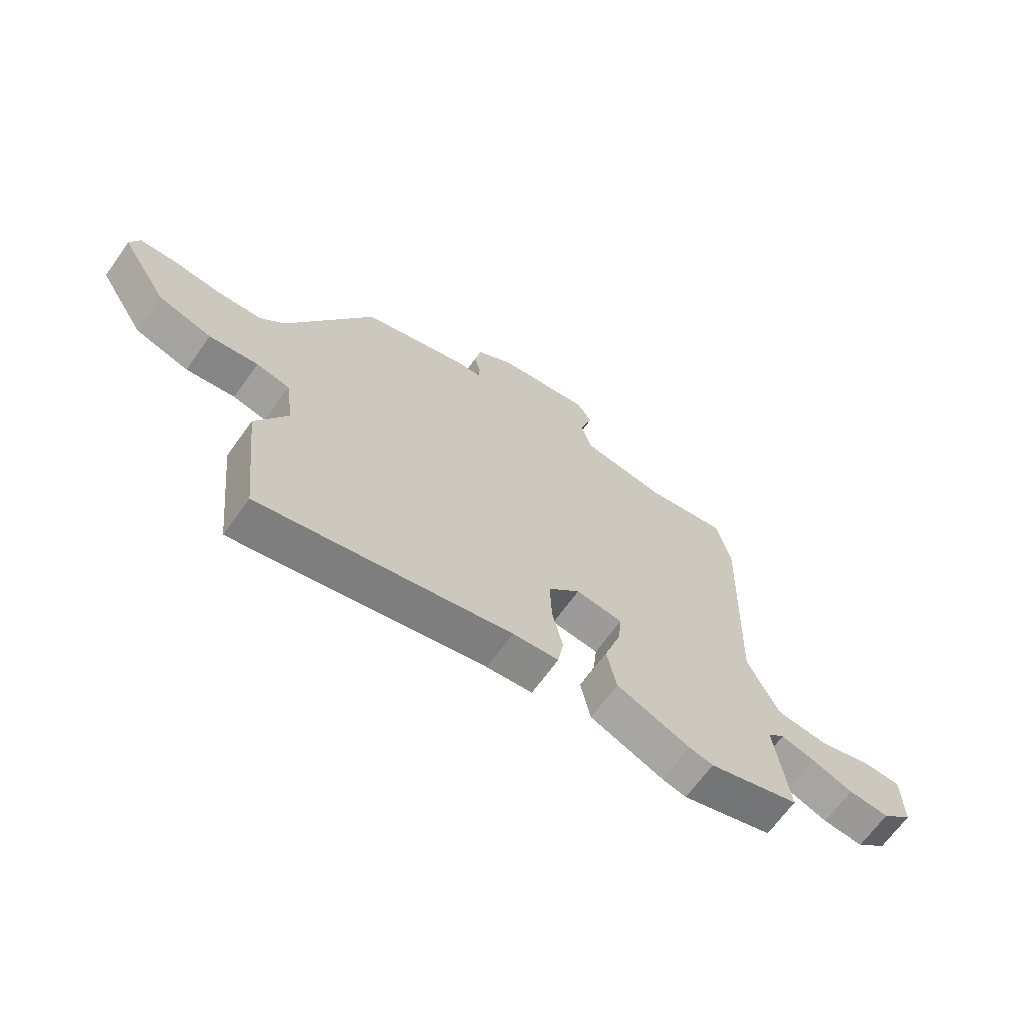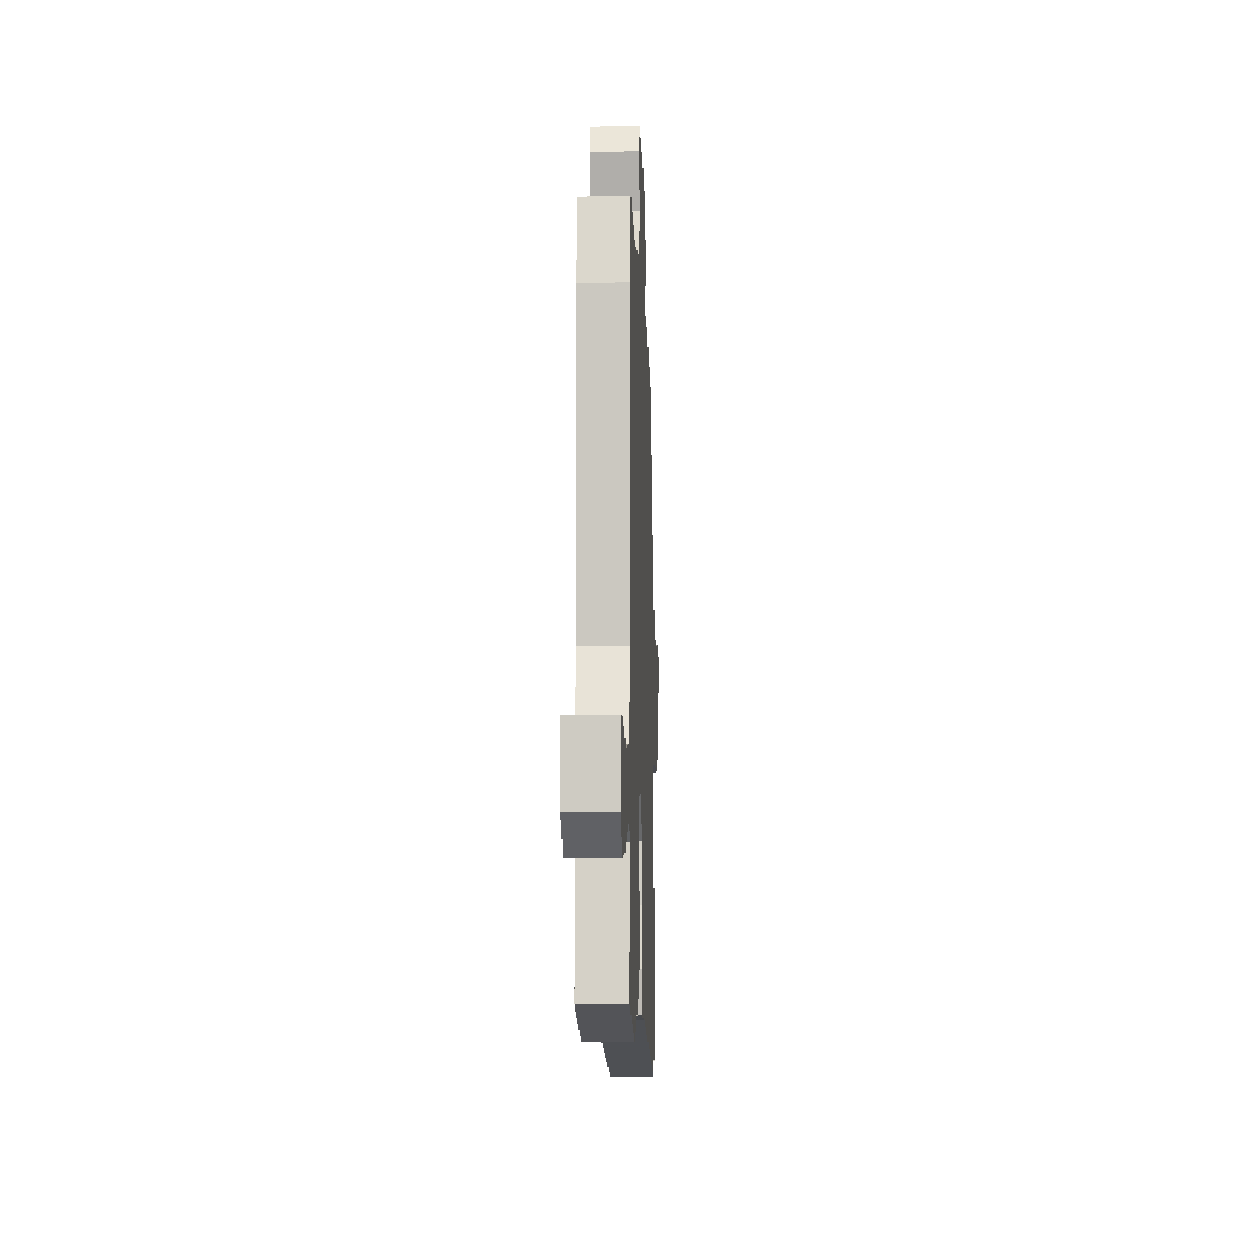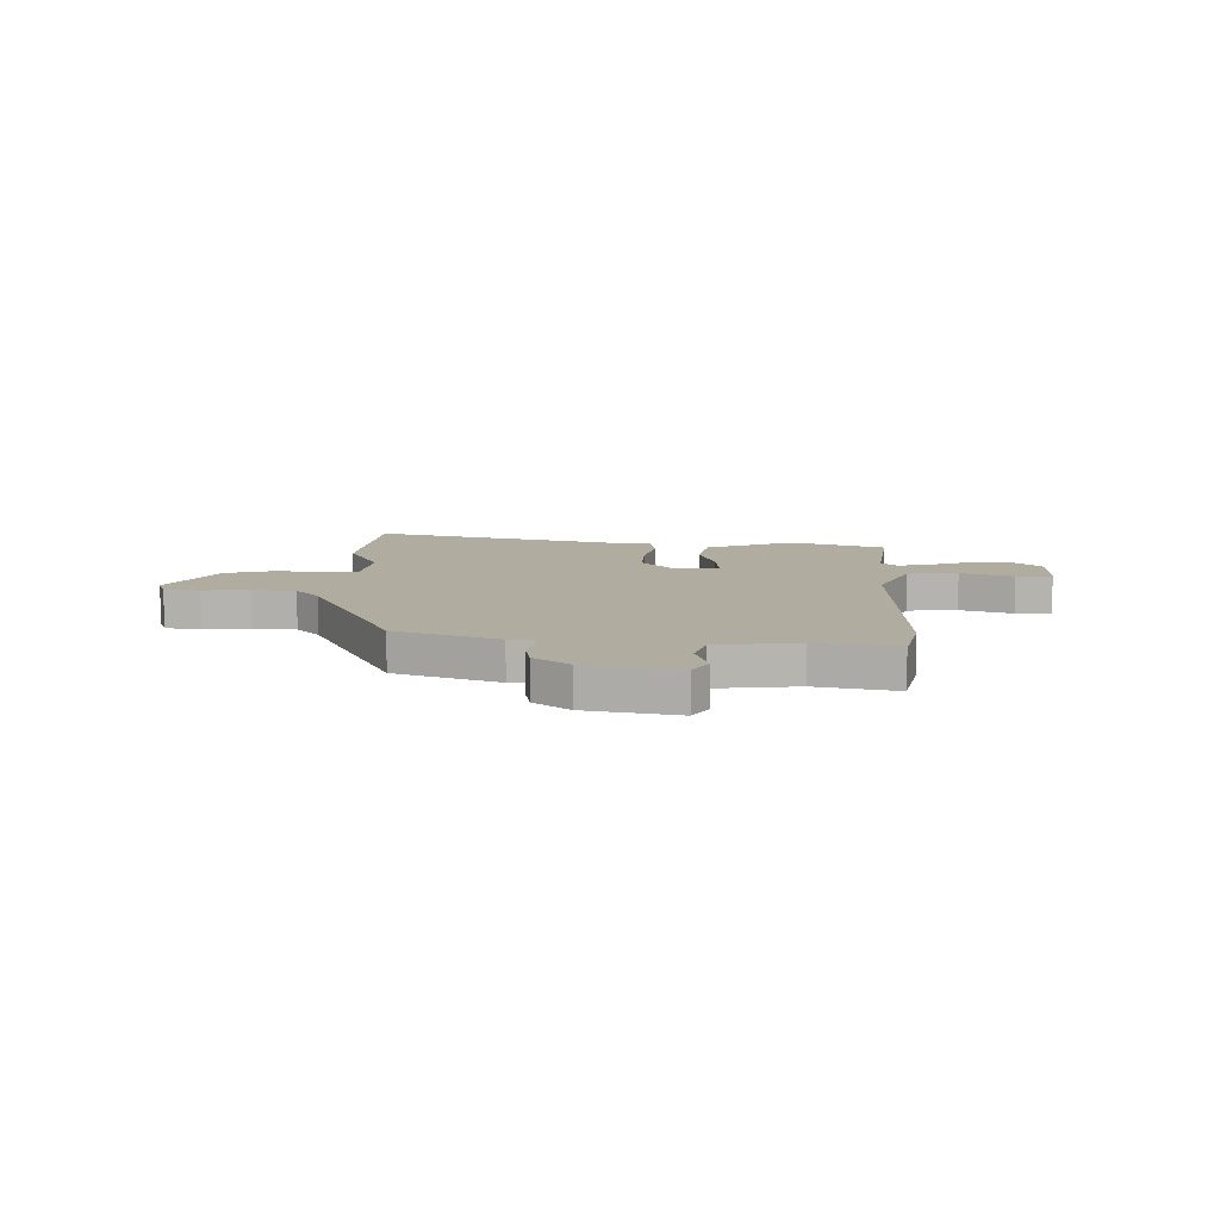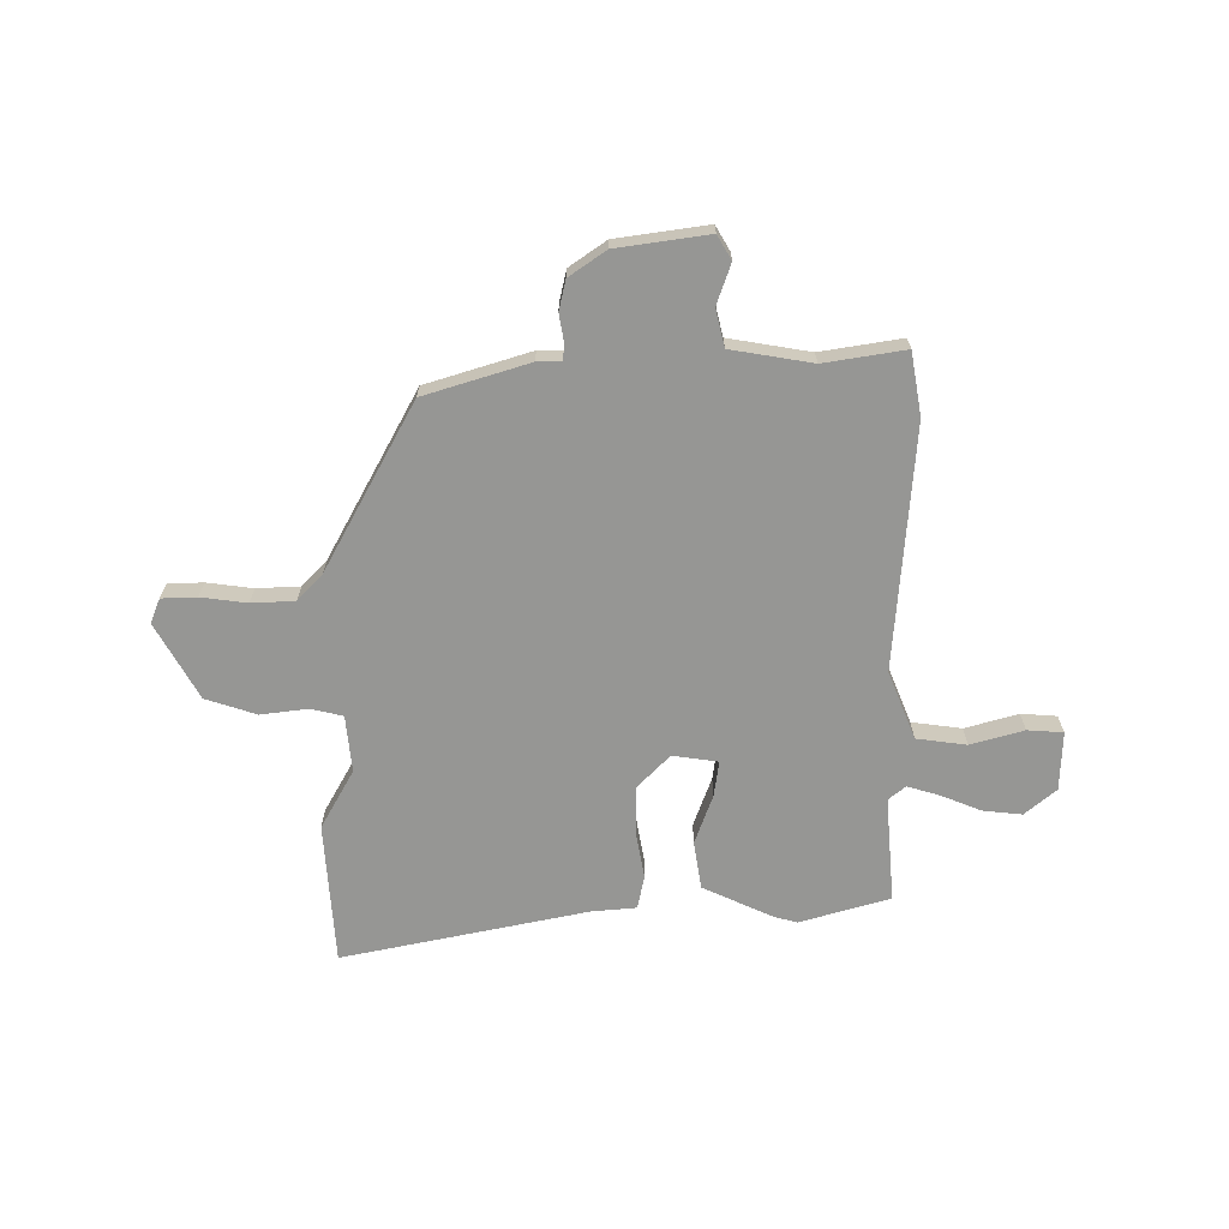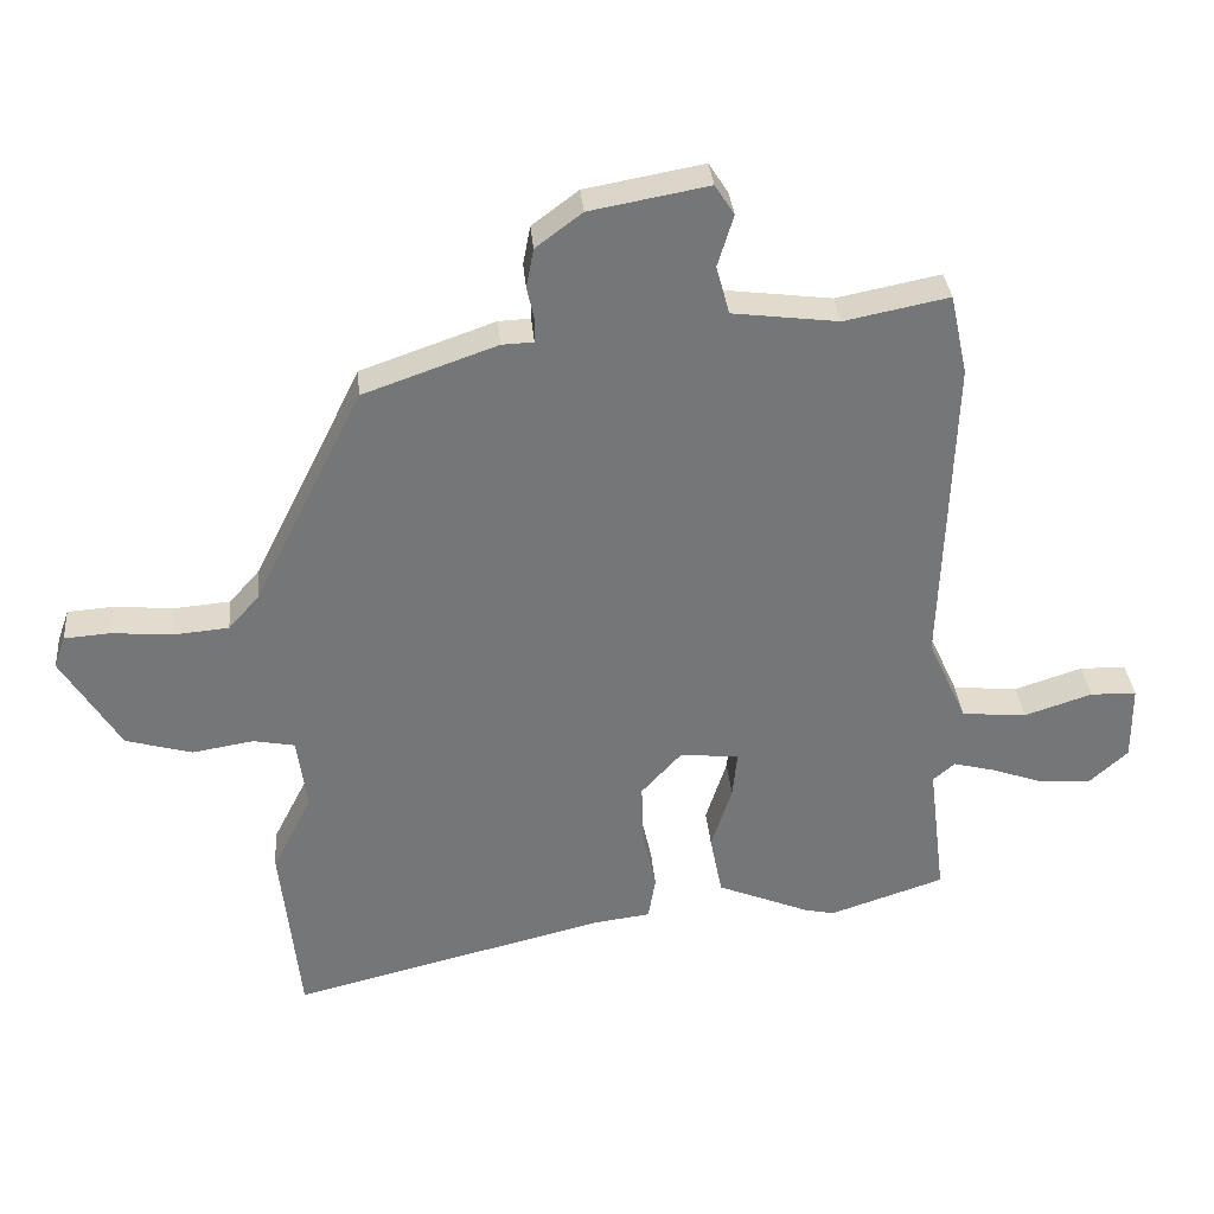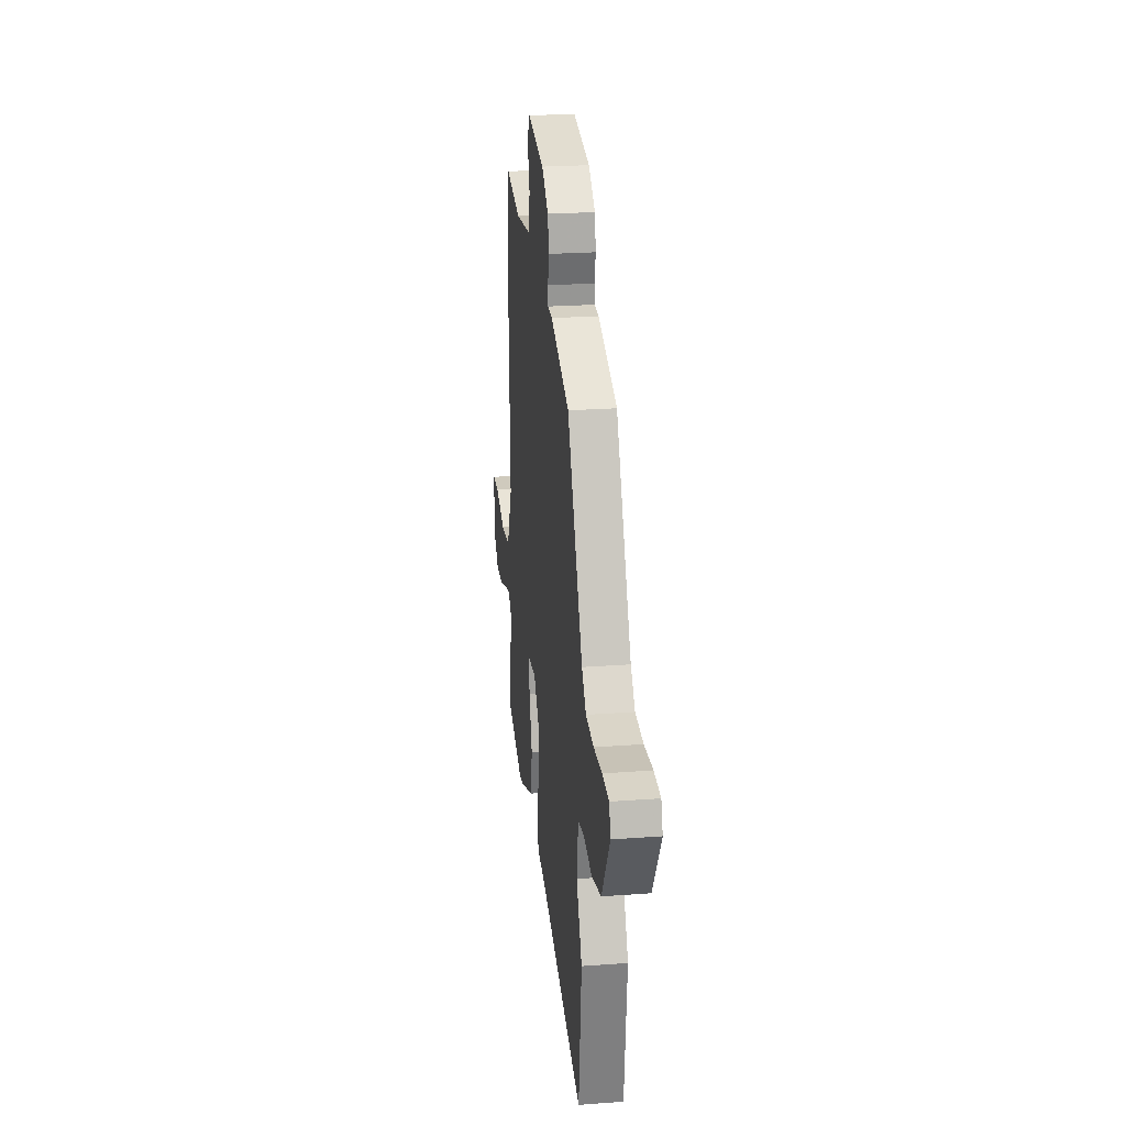
<metadata>
{"format":"obj","ext":"obj","renderer":"f3d","projection":"perspective","resolution":1024,"background":"white","views":[{"elev":-67.2,"azim":-35.6,"up":"+Z"},{"elev":-5.1,"azim":92.4,"up":"+Z"},{"elev":10.1,"azim":1.8,"up":"+Y"},{"elev":-67.7,"azim":-2.1,"up":"+Y"},{"elev":33.7,"azim":-5.1,"up":"+Z"},{"elev":24.5,"azim":-96.9,"up":"+Z"}]}
</metadata>
<code>
v -0.343 0.07 0.445
v -0.144 0.07 0.515
v -0.097 0.07 0.517
v -0.096 0.07 0.55
v -0.107 0.07 0.602
v -0.096 0.07 0.66
v -0.027 0.07 0.712
v 0.149 0.07 0.744
v 0.178 0.07 0.699
v 0.154 0.07 0.62
v 0.174 0.07 0.549
v 0.332 0.07 0.529
v 0.487 0.07 0.56
v 0.513 0.07 0.44
v 0.496 0.07 -0.032
v 0.554 0.07 -0.16
v 0.651 0.07 -0.169
v 0.752 0.07 -0.136
v 0.821 0.07 -0.138
v 0.822 0.07 -0.252
v 0.764 0.07 -0.305
v 0.688 0.07 -0.3
v 0.61 0.07 -0.272
v 0.547 0.07 -0.256
v 0.515 0.07 -0.284
v 0.54 0.07 -0.487
v 0.369 0.07 -0.544
v 0.324 0.07 -0.534
v 0.186 0.07 -0.477
v 0.168 0.07 -0.385
v 0.199 0.07 -0.288
v 0.206 0.07 -0.219
v 0.118 0.07 -0.21
v 0.058 0.07 -0.276
v 0.061 0.07 -0.368
v 0.081 0.07 -0.459
v 0.07 0.07 -0.524
v -0.016 0.07 -0.535
v -0.484 0.07 -0.651
v -0.513 0.07 -0.378
v -0.454 0.07 -0.262
v -0.469 0.07 -0.153
v -0.531 0.07 -0.141
v -0.622 0.07 -0.156
v -0.721 0.07 -0.128
v -0.808 0.07 0.014
v -0.791 0.07 0.062
v -0.723 0.07 0.067
v -0.634 0.07 0.059
v -0.551 0.07 0.066
v -0.505 0.07 0.118
v -0.343 0 0.445
v -0.144 0 0.515
v -0.097 0 0.517
v -0.096 0 0.55
v -0.107 0 0.602
v -0.096 0 0.66
v -0.027 0 0.712
v 0.149 0 0.744
v 0.178 0 0.699
v 0.154 0 0.62
v 0.174 0 0.549
v 0.332 0 0.529
v 0.487 0 0.56
v 0.513 0 0.44
v 0.496 0 -0.032
v 0.554 0 -0.16
v 0.651 0 -0.169
v 0.752 0 -0.136
v 0.821 0 -0.138
v 0.822 0 -0.252
v 0.764 0 -0.305
v 0.688 0 -0.3
v 0.61 0 -0.272
v 0.547 0 -0.256
v 0.515 0 -0.284
v 0.54 0 -0.487
v 0.369 0 -0.544
v 0.324 0 -0.534
v 0.186 0 -0.477
v 0.168 0 -0.385
v 0.199 0 -0.288
v 0.206 0 -0.219
v 0.118 0 -0.21
v 0.058 0 -0.276
v 0.061 0 -0.368
v 0.081 0 -0.459
v 0.07 0 -0.524
v -0.016 0 -0.535
v -0.484 0 -0.651
v -0.513 0 -0.378
v -0.454 0 -0.262
v -0.469 0 -0.153
v -0.531 0 -0.141
v -0.622 0 -0.156
v -0.721 0 -0.128
v -0.808 0 0.014
v -0.791 0 0.062
v -0.723 0 0.067
v -0.634 0 0.059
v -0.551 0 0.066
v -0.505 0 0.118
f 46 47 48 49
f 46 49 50
f 43 44 45 46
f 42 43 46 50
f 38 39 40 41
f 38 41 42
f 35 36 37 38
f 34 35 38 42
f 33 34 42 50
f 28 29 30 31
f 28 31 32
f 25 26 27 28
f 25 28 32
f 24 25 32
f 20 21 22 23
f 20 23 24
f 17 18 19 20
f 16 17 20 24
f 15 16 24 32
f 12 13 14 15
f 11 12 15 32
f 7 8 9 10
f 4 5 6 7
f 3 4 7 10
f 51 1 2 3
f 32 33 50 51
f 11 32 51
f 3 10 11 51
f 100 99 98 97
f 101 100 97
f 97 96 95 94
f 101 97 94 93
f 92 91 90 89
f 93 92 89
f 89 88 87 86
f 93 89 86 85
f 101 93 85 84
f 82 81 80 79
f 83 82 79
f 79 78 77 76
f 83 79 76
f 83 76 75
f 74 73 72 71
f 75 74 71
f 71 70 69 68
f 75 71 68 67
f 83 75 67 66
f 66 65 64 63
f 83 66 63 62
f 61 60 59 58
f 58 57 56 55
f 61 58 55 54
f 54 53 52 102
f 102 101 84 83
f 102 83 62
f 102 62 61 54
f 1 52 53 2
f 2 53 54 3
f 3 54 55 4
f 4 55 56 5
f 5 56 57 6
f 6 57 58 7
f 7 58 59 8
f 8 59 60 9
f 9 60 61 10
f 10 61 62 11
f 11 62 63 12
f 12 63 64 13
f 13 64 65 14
f 14 65 66 15
f 15 66 67 16
f 16 67 68 17
f 17 68 69 18
f 18 69 70 19
f 19 70 71 20
f 20 71 72 21
f 21 72 73 22
f 22 73 74 23
f 23 74 75 24
f 24 75 76 25
f 25 76 77 26
f 26 77 78 27
f 27 78 79 28
f 28 79 80 29
f 29 80 81 30
f 30 81 82 31
f 31 82 83 32
f 32 83 84 33
f 33 84 85 34
f 34 85 86 35
f 35 86 87 36
f 36 87 88 37
f 37 88 89 38
f 38 89 90 39
f 39 90 91 40
f 40 91 92 41
f 41 92 93 42
f 42 93 94 43
f 43 94 95 44
f 44 95 96 45
f 45 96 97 46
f 46 97 98 47
f 47 98 99 48
f 48 99 100 49
f 49 100 101 50
f 50 101 102 51
f 51 102 52 1

</code>
